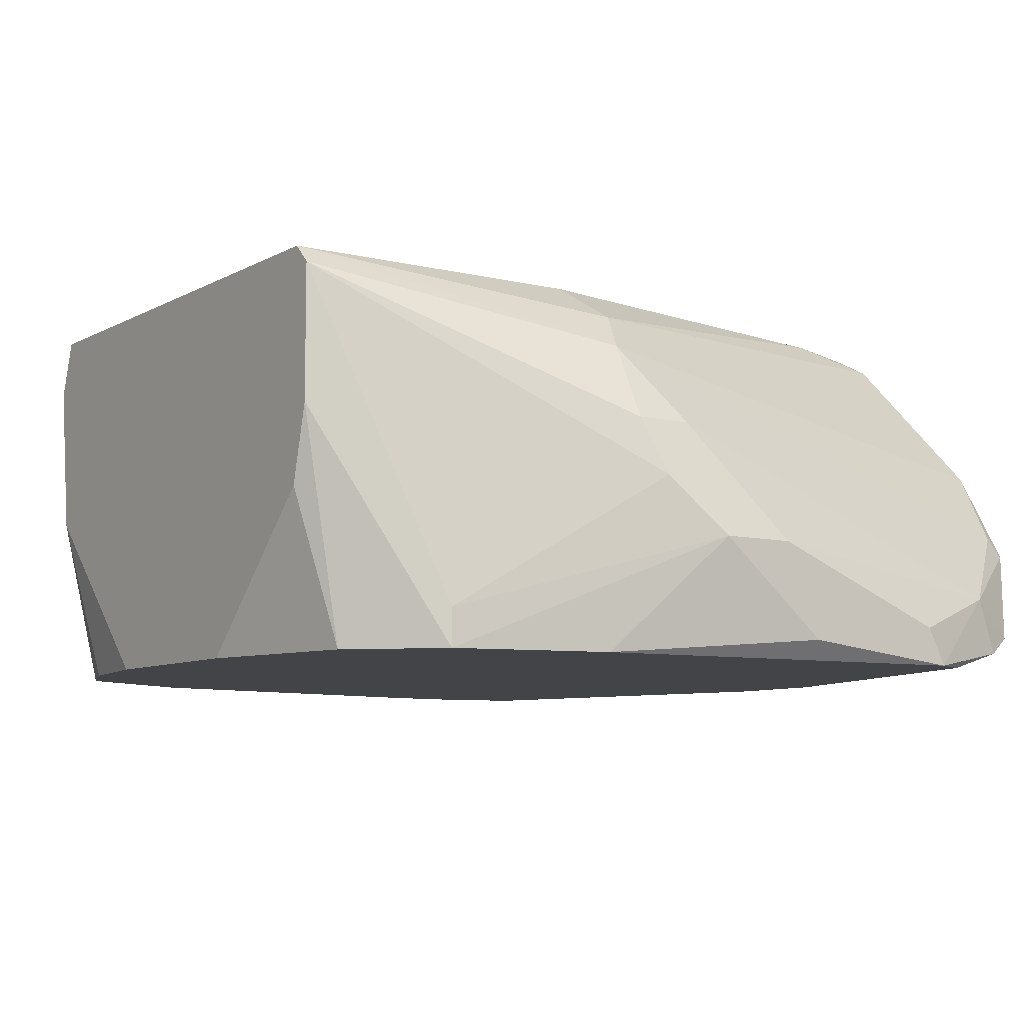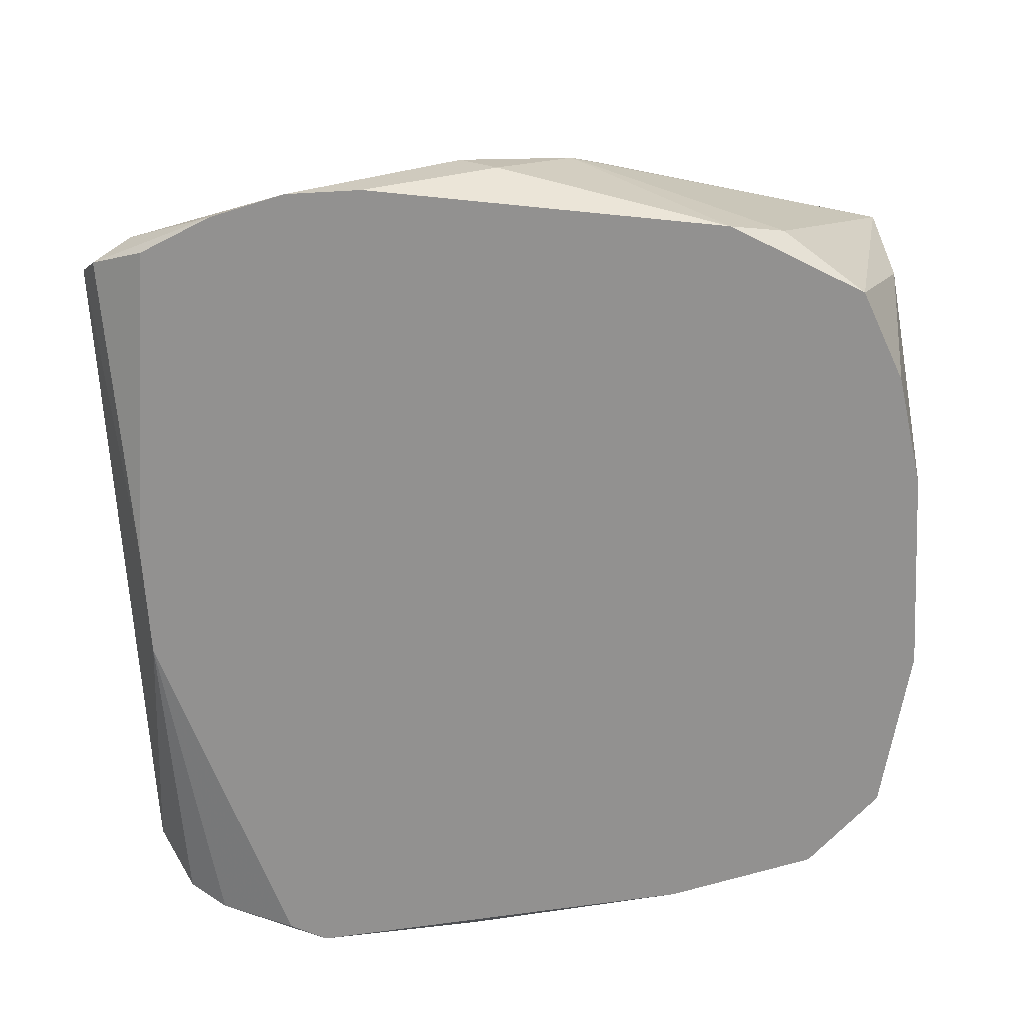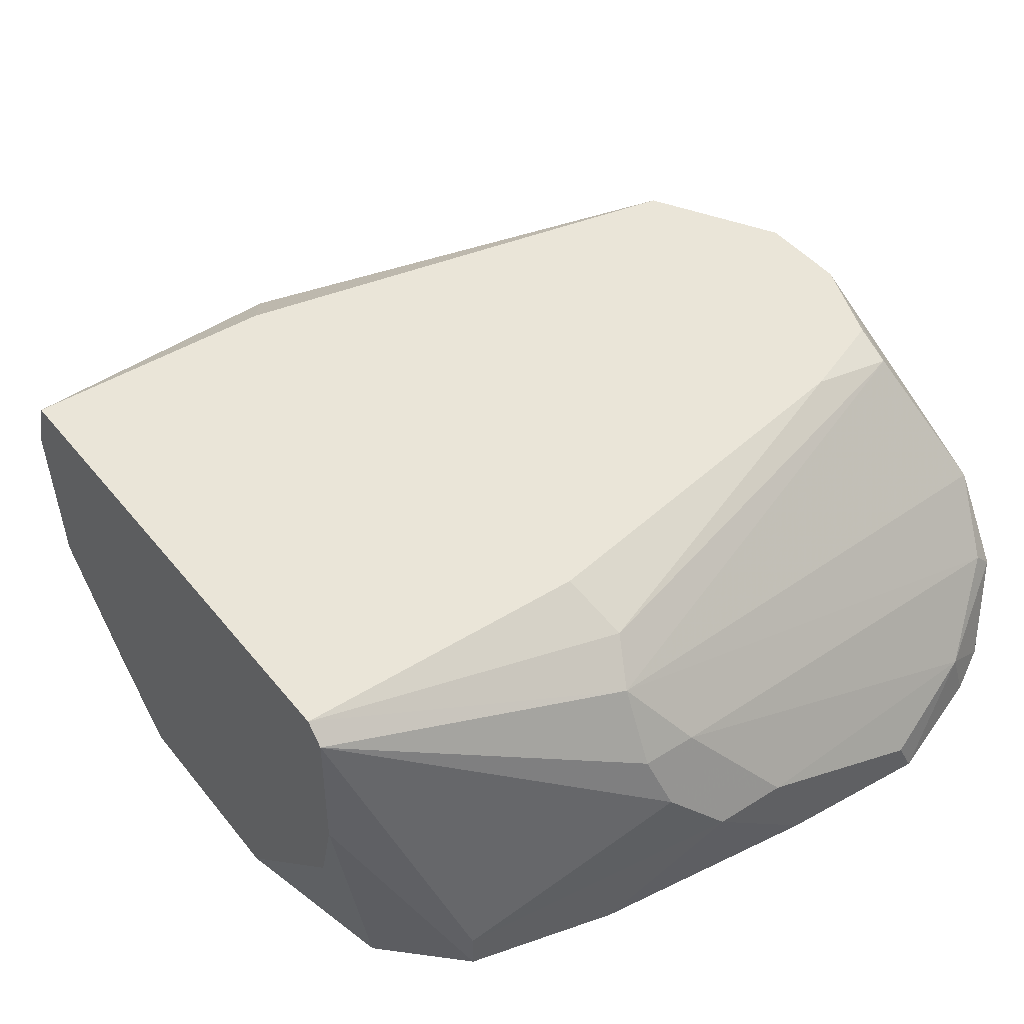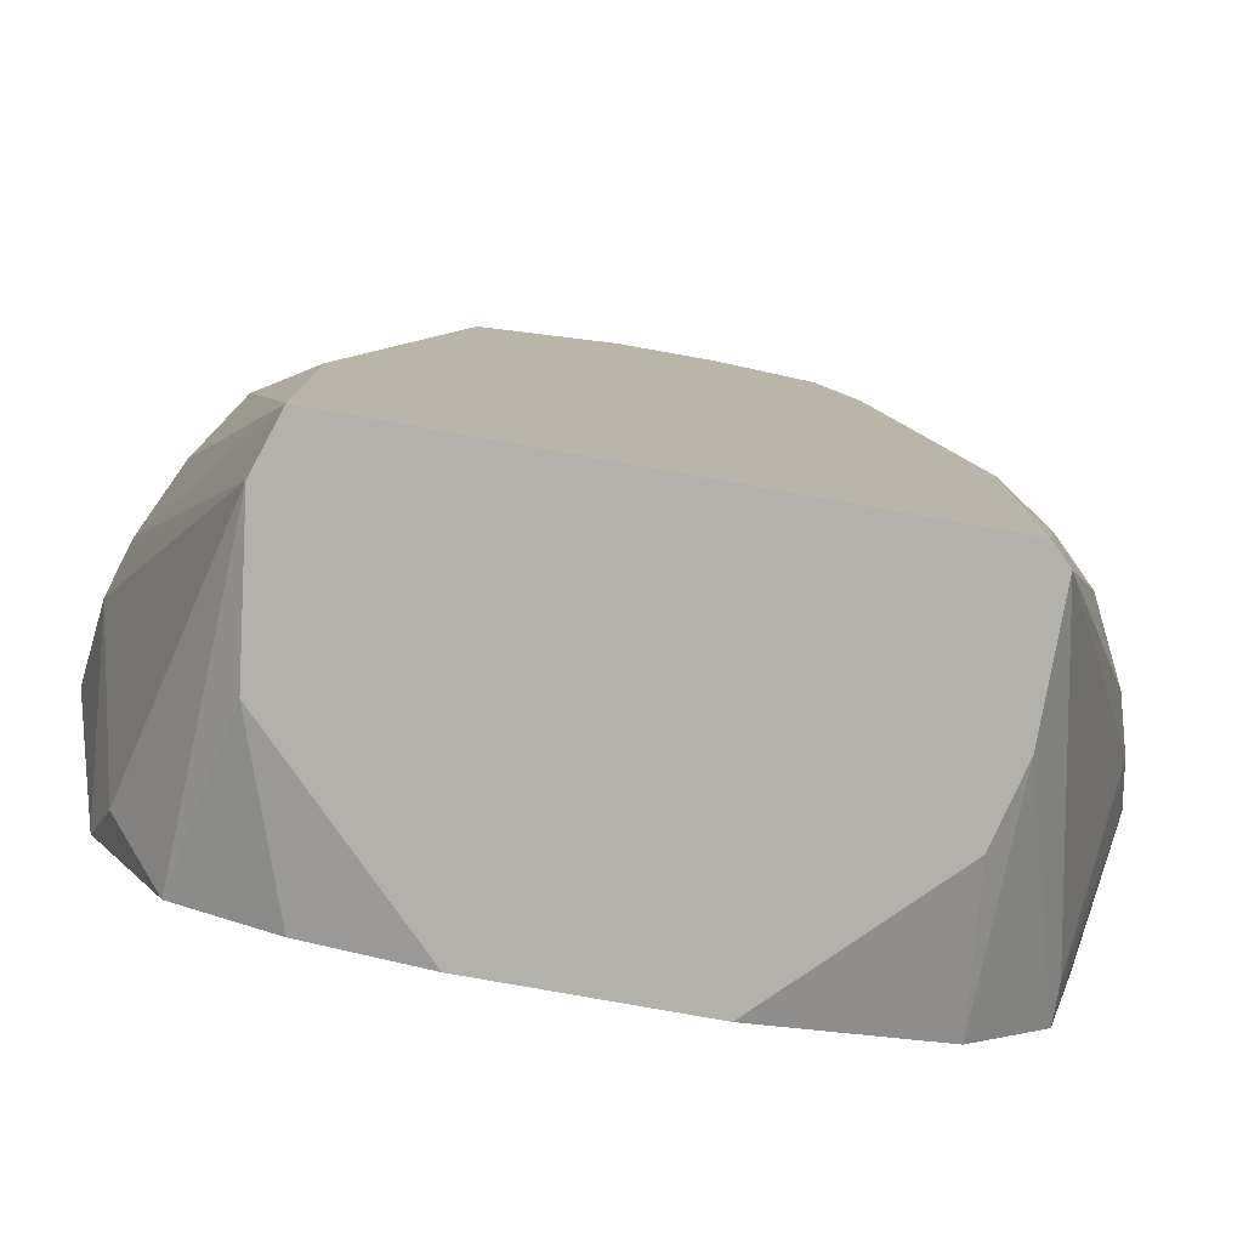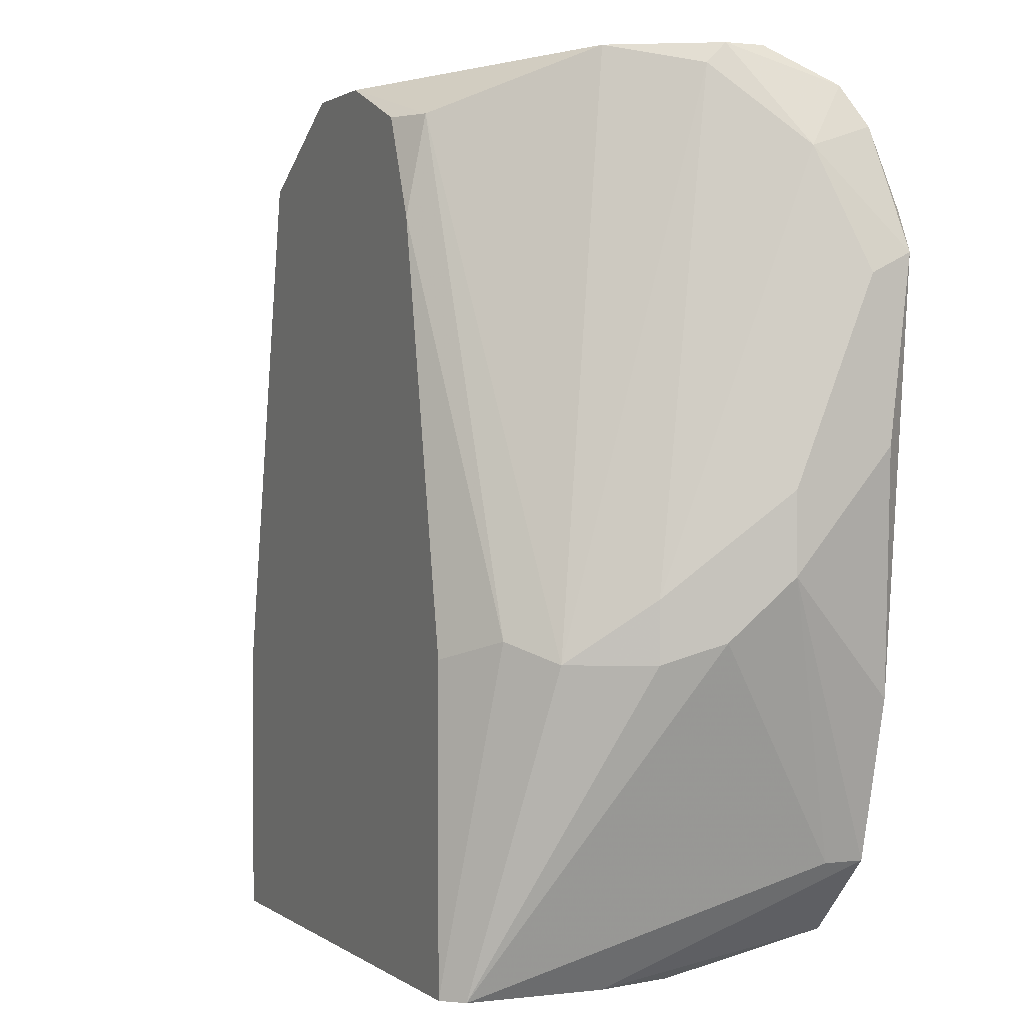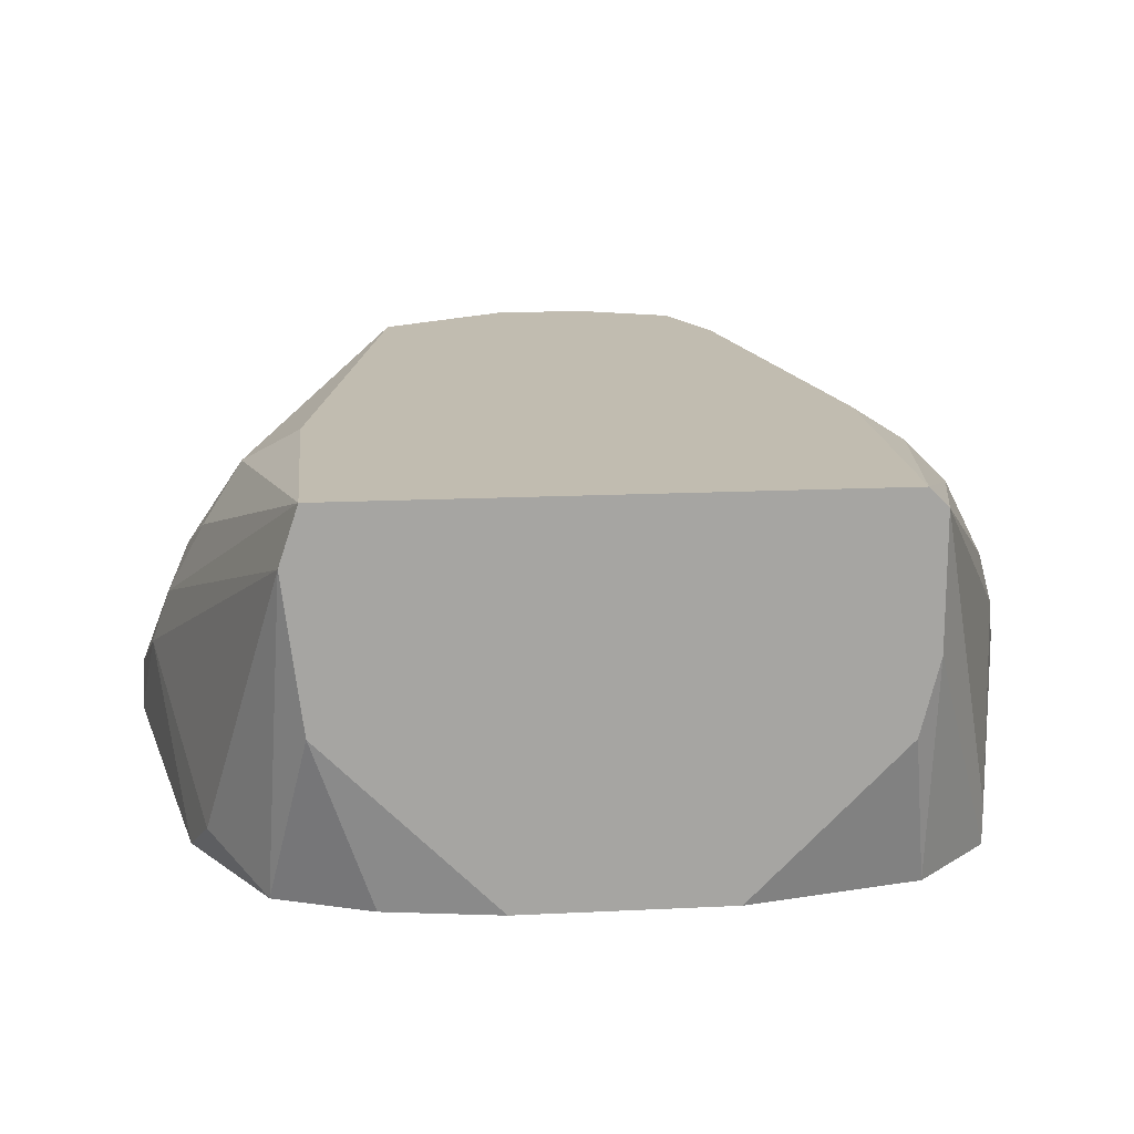
<metadata>
{"format":"obj","ext":"obj","renderer":"f3d","projection":"perspective","resolution":1024,"background":"white","views":[{"elev":-7.8,"azim":55.6,"up":"+Z"},{"elev":-66.1,"azim":-86.8,"up":"+Z"},{"elev":44.8,"azim":53.9,"up":"+Z"},{"elev":-79.1,"azim":-10.1,"up":"+Y"},{"elev":1.4,"azim":66.0,"up":"+Y"},{"elev":16.6,"azim":-5.7,"up":"+Z"}]}
</metadata>
<code>
v -0.01468 0.003433 0.008988
v -0.01537 0.01725 0.001383
v -0.01537 0.004124 0.006916
v -0.001551 0.0221 0.01521
v 0.001905 0.0221 0.01521
v 0.001905 0.02141 0.001383
v -0.002242 0.02141 0.001383
v 0.01504 0.003433 0.007609
v 0.01504 0.01725 0.001383
v 0.01435 0.01933 0.00415
v 0.01435 0.001358 0.001383
v 0.01435 0.002741 0.00968
v 0.01435 0.02002 0.002075
v 0.01435 0.004815 0.00968
v 0.01573 0.009649 0.002075
v 0.01573 0.01588 0.001383
v 0.01573 0.005507 0.005534
v 0.01573 0.01518 0.002766
v 0.01573 0.008266 0.005534
v -0.008465 -0.008325 0.006224
v -0.008465 0.02141 0.01245
v -0.003624 -0.008325 0.001383
v 0.01366 0.02141 0.002766
v 0.01297 0.002741 0.01245
v 0.01297 -0.004173 0.001383
v 0.01297 -0.004173 0.002766
v -0.009847 -0.008325 0.007609
v -0.009847 -0.008325 0.01521
v -0.009847 0.02279 0.00968
v -0.009847 0.001358 0.01521
v 0.01227 0.0221 0.006916
v 0.01227 0.02279 0.006224
v 0.01227 0.02279 0.00484
v 0.006742 0.01725 0.01521
v 0.006742 0.02072 0.01452
v -0.01054 -0.008325 0.01314
v 0.01158 0.003433 0.01383
v -0.01607 0.00689 0.003458
v -0.01607 0.01172 0.001383
v -0.01607 0.008266 0.00484
v -0.01607 0.01449 0.001383
v -0.01123 0.02279 0.008298
v -0.01123 -0.006247 0.001383
v -0.006388 0.01933 0.01521
v 0.00536 0.02072 0.01521
v -0.01192 0.0221 0.007609
v -0.01192 0.002741 0.01383
v 0.0102 -0.008325 0.00968
v 0.0102 -0.008325 0.01452
v 0.0102 0.02279 0.00968
v 0.0102 -0.006939 0.001383
v -0.01261 0.02279 0.00484
v 0.00951 -0.008325 0.006916
v 0.00951 -0.008325 0.01521
v 0.00951 0.002741 0.01521
v -0.00777 -0.00763 0.001383
v 0.003978 -0.008325 0.001383
v -0.0133 0.0221 0.003458
v -0.0133 0.00205 0.01175
v -0.0133 -0.003482 0.002766
v -0.01399 -0.001407 0.001383
v -0.01399 0.02002 0.002075
v -0.01399 0.02072 0.00415
v -0.01399 0.004815 0.01037
f 3 36 1
f 40 3 1
f 36 28 1
f 28 59 1
f 64 40 1
f 59 64 1
f 6 2 7
f 6 41 2
f 2 62 7
f 41 63 2
f 58 62 2
f 63 58 2
f 36 3 60
f 3 40 38
f 61 3 38
f 3 61 60
f 4 45 5
f 50 4 5
f 21 4 29
f 44 4 21
f 4 50 29
f 44 45 4
f 45 35 5
f 35 50 5
f 52 6 7
f 6 13 9
f 16 6 9
f 6 23 13
f 16 41 6
f 6 33 23
f 33 6 52
f 58 52 7
f 62 58 7
f 8 17 12
f 49 8 12
f 17 8 26
f 8 49 26
f 13 16 9
f 10 16 13
f 23 10 13
f 10 14 19
f 14 10 31
f 16 10 18
f 10 19 18
f 23 32 10
f 10 32 31
f 16 15 11
f 15 17 11
f 25 16 11
f 17 25 11
f 17 14 12
f 14 24 12
f 24 49 12
f 14 17 19
f 24 14 31
f 16 17 15
f 17 16 19
f 19 16 18
f 25 61 16
f 16 61 41
f 25 17 26
f 22 20 56
f 57 20 22
f 20 36 27
f 56 20 27
f 20 28 36
f 20 54 28
f 54 20 57
f 42 21 29
f 21 42 46
f 47 44 21
f 47 21 46
f 43 22 56
f 43 57 22
f 33 32 23
f 50 24 31
f 24 35 37
f 24 50 35
f 54 24 37
f 24 54 49
f 49 25 26
f 25 49 48
f 51 25 48
f 57 25 51
f 61 25 57
f 36 43 27
f 43 56 27
f 28 44 30
f 47 28 30
f 54 44 28
f 28 47 59
f 50 42 29
f 44 47 30
f 32 50 31
f 32 33 42
f 32 42 50
f 42 33 52
f 37 35 34
f 35 45 34
f 55 37 34
f 45 55 34
f 43 36 60
f 55 54 37
f 38 41 39
f 61 38 39
f 40 41 38
f 41 61 39
f 41 40 63
f 40 64 63
f 42 52 46
f 61 57 43
f 61 43 60
f 44 54 45
f 45 54 55
f 64 47 46
f 52 63 46
f 63 64 46
f 47 64 59
f 49 53 48
f 53 51 48
f 54 53 49
f 53 57 51
f 58 63 52
f 54 57 53

</code>
